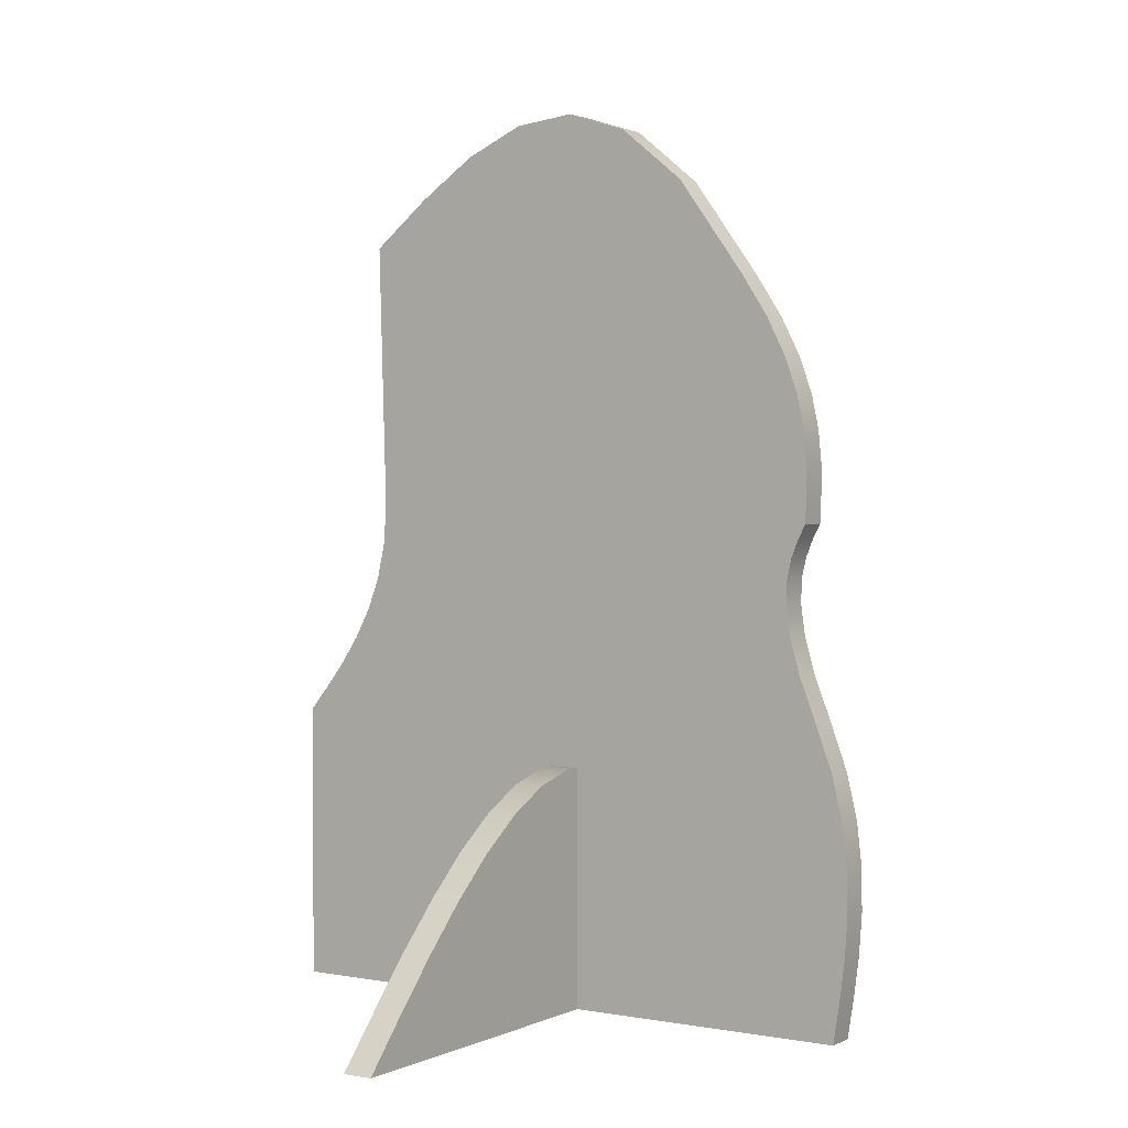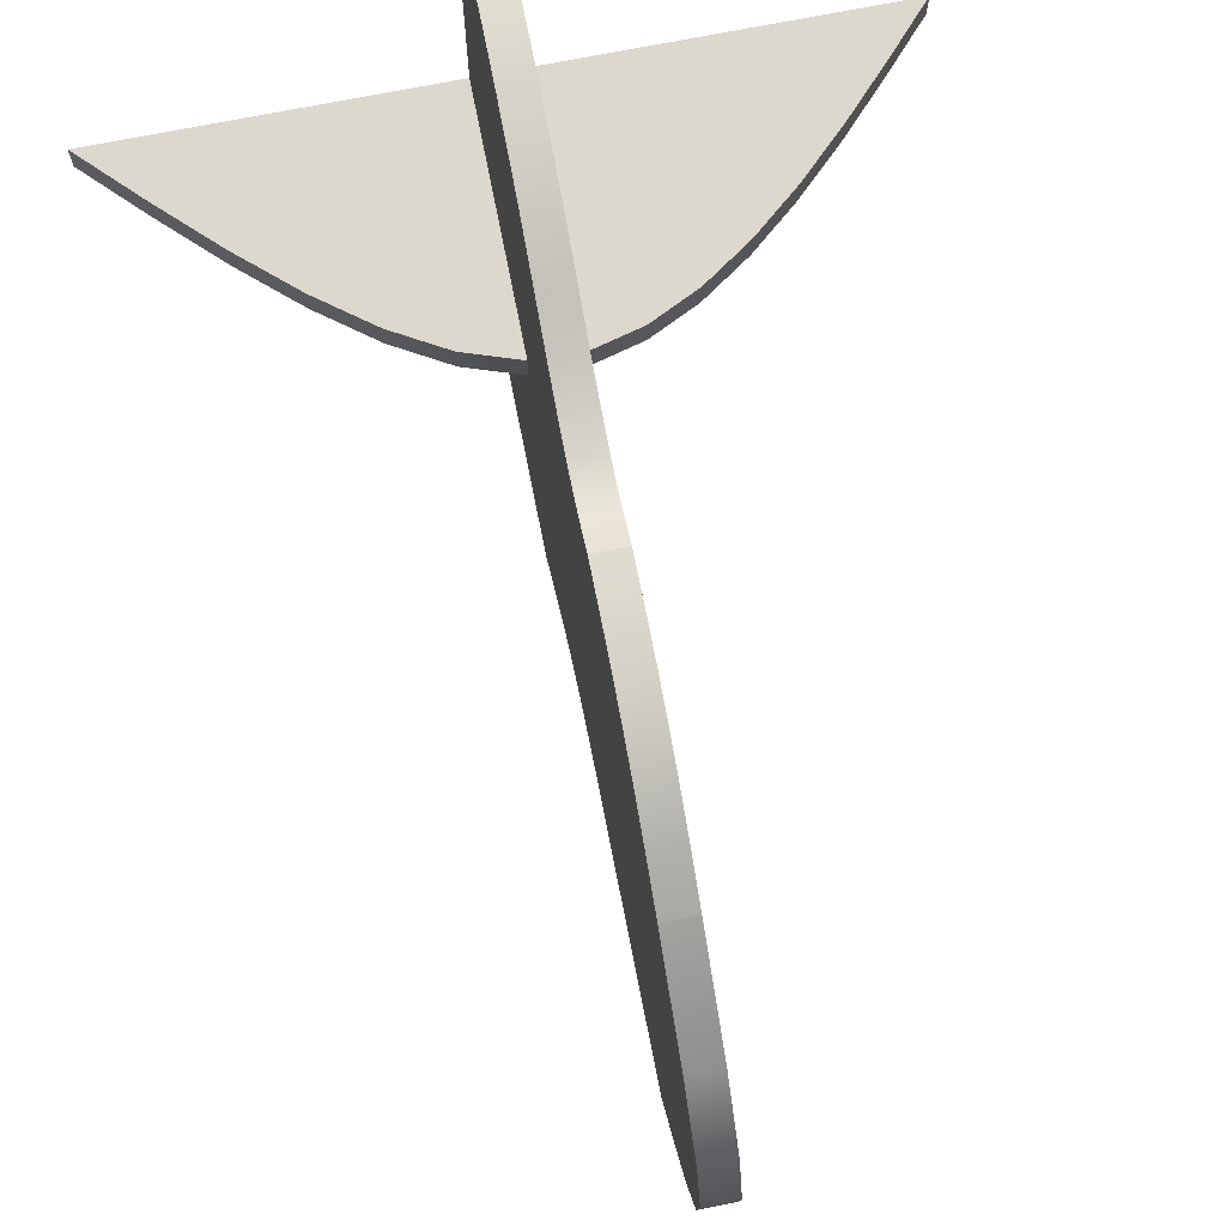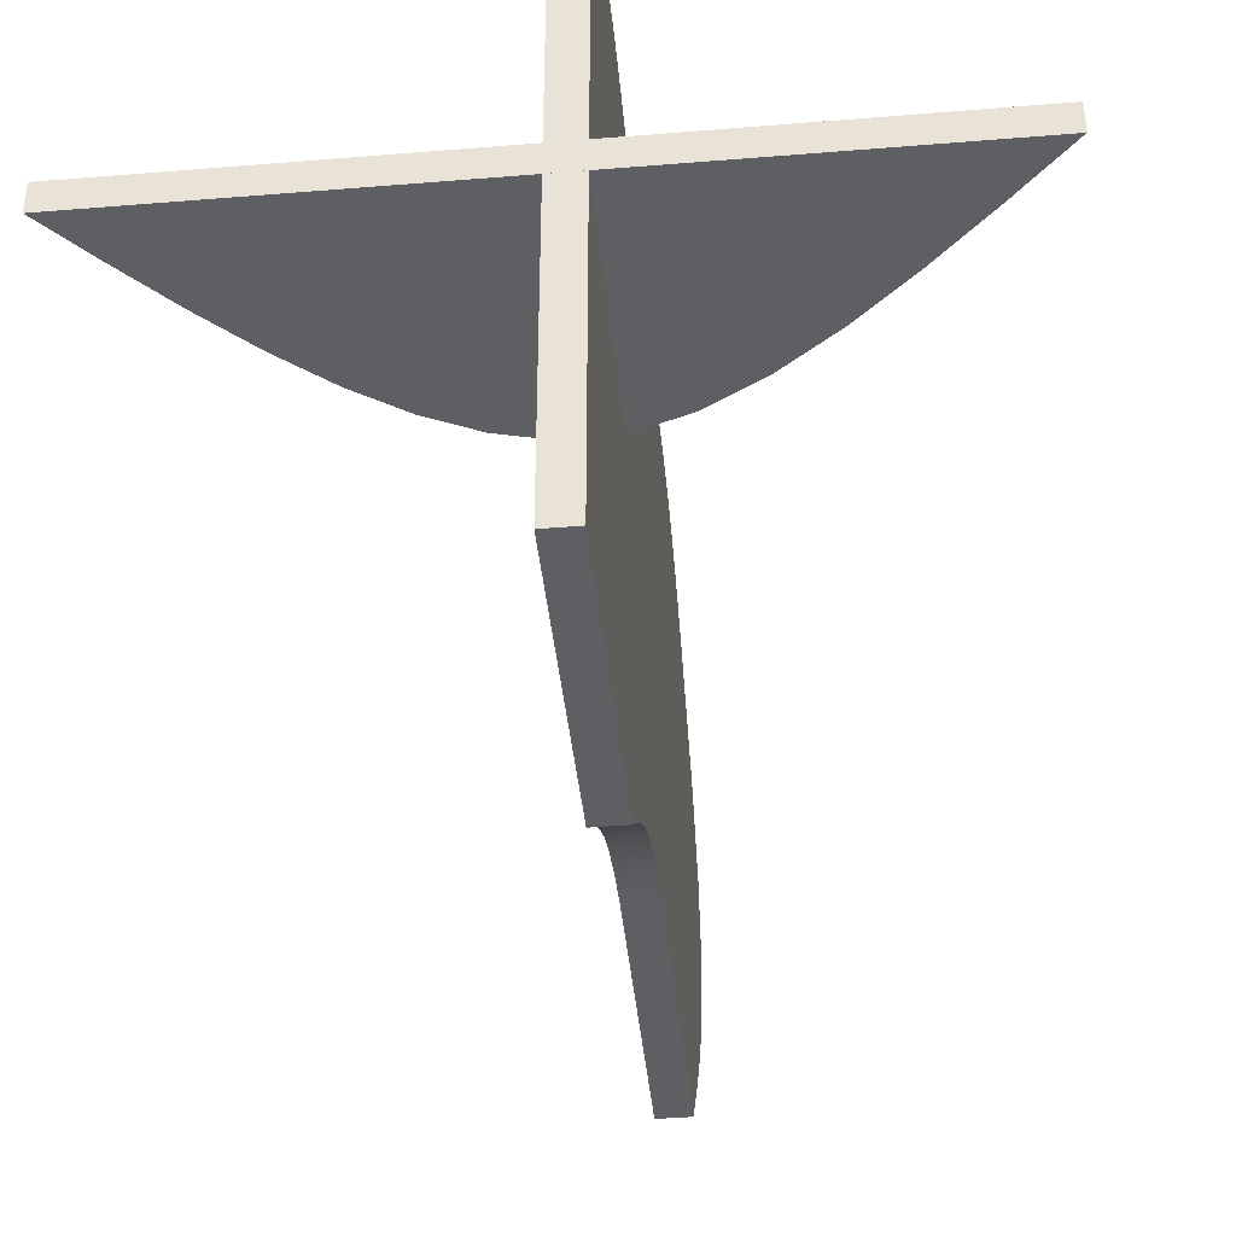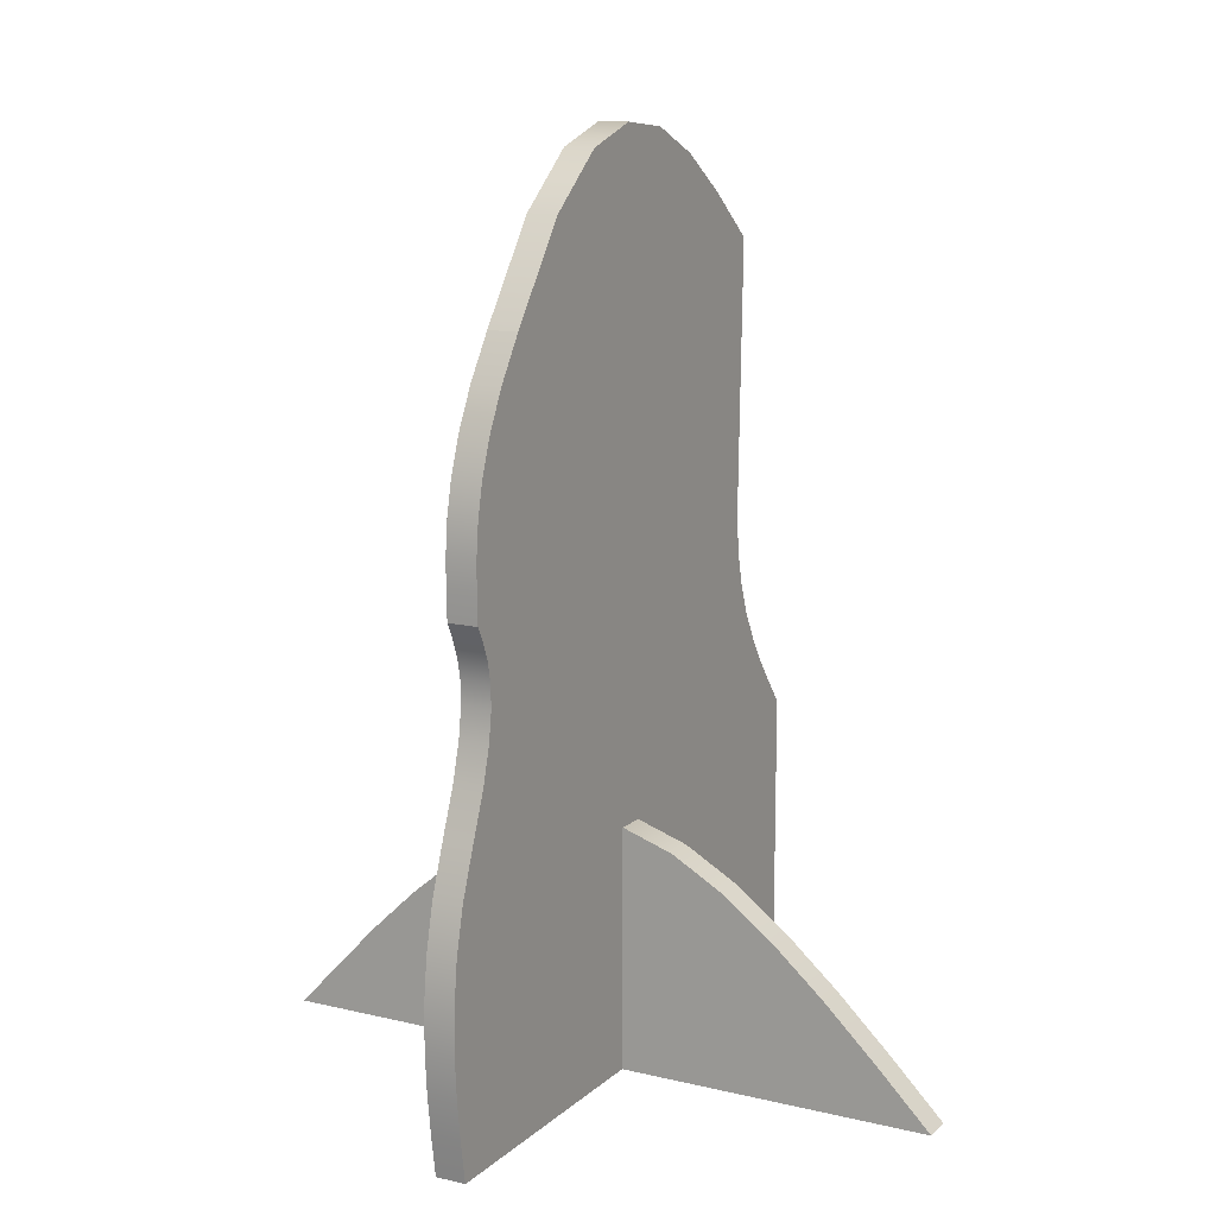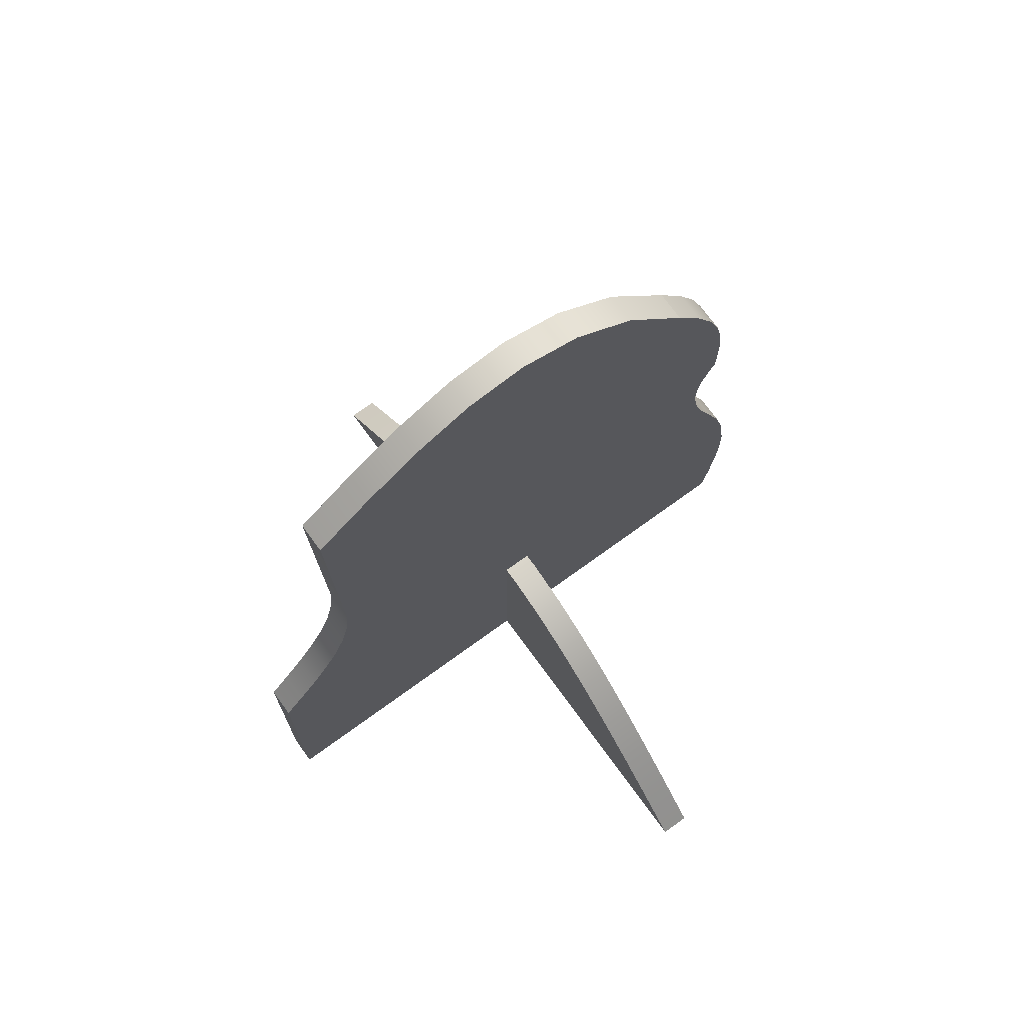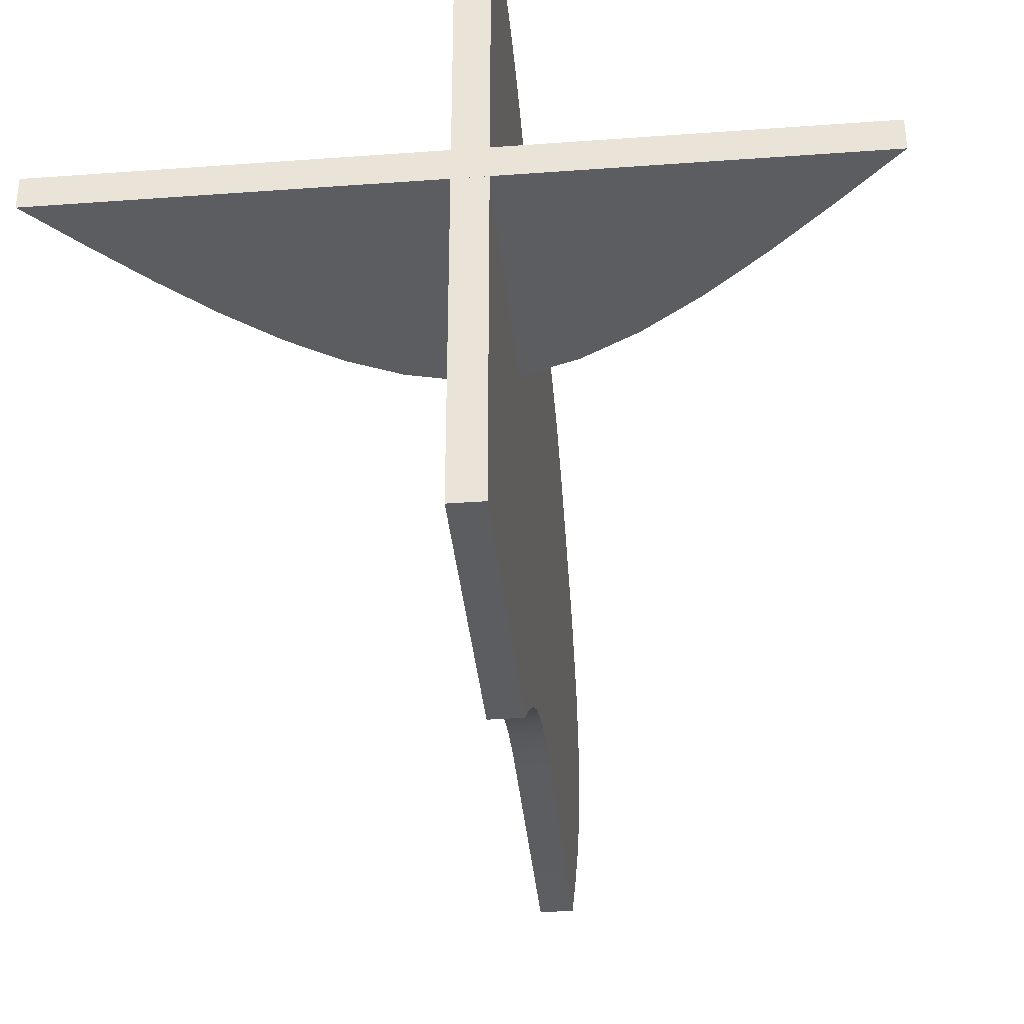
<metadata>
{"format":"obj","ext":"obj","renderer":"f3d","projection":"perspective","resolution":1024,"background":"white","views":[{"elev":2.3,"azim":-56.7,"up":"+Y"},{"elev":72.1,"azim":168.8,"up":"+Z"},{"elev":-41.2,"azim":5.7,"up":"+Z"},{"elev":13.3,"azim":28.6,"up":"+Y"},{"elev":73.0,"azim":-126.0,"up":"+Y"},{"elev":-36.4,"azim":5.5,"up":"+Z"}]}
</metadata>
<code>
v  0.0912 -1.575 -1.129
v  0.0912 -1.575 1.078
v  -0.0151 -1.575 1.078
v  -0.0151 -1.575 -1.129
v  0.0912 -0.5729 -1.129
v  -0.0151 -0.5729 -1.129
v  0.0912 -0.4825 -1.054
v  -0.0151 -0.4825 -1.054
v  0.0912 -0.3897 -0.9822
v  -0.0151 -0.3897 -0.9822
v  0.0912 -0.2919 -0.9165
v  -0.0151 -0.2919 -0.9165
v  0.0912 -0.1866 -0.86
v  -0.0151 -0.1866 -0.86
v  0.0912 -0.0714 -0.8159
v  -0.0151 -0.0714 -0.8159
v  0.0912 0.0562 -0.7872
v  -0.0151 0.0562 -0.7872
v  0.0912 0.1987 -0.7769
v  -0.0151 0.1987 -0.7769
v  0.0912 1.146 -0.804
v  -0.0151 1.146 -0.804
v  0.0912 1.312 -0.5989
v  -0.0151 1.312 -0.5989
v  0.0912 1.454 -0.3921
v  -0.0151 1.454 -0.3921
v  0.0912 1.55 -0.1822
v  -0.0151 1.55 -0.1822
v  0.0912 1.575 0.0324
v  -0.0151 1.575 0.0324
v  0.0912 1.506 0.2534
v  -0.0151 1.506 0.2534
v  0.0912 1.321 0.4823
v  -0.0151 1.321 0.4823
v  0.0912 0.9956 0.7207
v  -0.0151 0.9956 0.7207
v  0.0912 0.8465 0.8194
v  -0.0151 0.8465 0.8194
v  0.0912 0.7107 0.8888
v  -0.0151 0.7107 0.8888
v  0.0912 0.5859 0.9336
v  -0.0151 0.5859 0.9336
v  0.0912 0.47 0.9589
v  -0.0151 0.47 0.9589
v  0.0912 0.3607 0.9695
v  -0.0151 0.3607 0.9695
v  0.0912 0.2558 0.9704
v  -0.0151 0.2558 0.9704
v  0.0912 0.1532 0.9663
v  -0.0151 0.1532 0.9663
v  0.0912 0.0978 0.9379
v  -0.0151 0.0978 0.9379
v  0.0912 0.0375 0.9138
v  -0.0151 0.0375 0.9138
v  0.0912 -0.0324 0.8983
v  -0.0151 -0.0324 0.8983
v  0.0912 -0.1169 0.8957
v  -0.0151 -0.1169 0.8957
v  0.0912 -0.2208 0.9103
v  -0.0151 -0.2208 0.9103
v  0.0912 -0.349 0.9463
v  -0.0151 -0.349 0.9463
v  0.0912 -0.5062 1.008
v  -0.0151 -0.5062 1.008
v  0.0912 -0.6754 1.071
v  -0.0151 -0.6754 1.071
v  0.0912 -0.837 1.109
v  -0.0151 -0.837 1.109
v  0.0912 -0.9921 1.127
v  -0.0151 -0.9921 1.127
v  0.0912 -1.142 1.129
v  -0.0151 -1.142 1.129
v  0.0912 -1.288 1.119
v  -0.0151 -1.288 1.119
v  0.0912 -1.432 1.1
v  -0.0151 -1.432 1.1
v  0.8289 -1.195 0.0671
v  1.018 -1.381 0.0671
v  1.018 -1.381 -0.0392
v  0.8289 -1.195 -0.0392
v  0.6414 -1.028 0.0671
v  0.6414 -1.028 -0.0392
v  0.4563 -0.8872 0.0671
v  0.4563 -0.8872 -0.0392
v  0.2745 -0.7823 0.0671
v  0.2745 -0.7823 -0.0392
v  0.0969 -0.722 0.0671
v  0.0969 -0.722 -0.0392
v  -0.0757 -0.7153 0.0671
v  -0.0757 -0.7153 -0.0392
v  -0.244 -0.7587 0.0671
v  -0.244 -0.7587 -0.0392
v  -0.4092 -0.8387 0.0671
v  -0.4092 -0.8387 -0.0392
v  -0.572 -0.9493 0.0671
v  -0.572 -0.9493 -0.0392
v  -0.7328 -1.084 0.0671
v  -0.7328 -1.084 -0.0392
v  -0.8921 -1.238 0.0671
v  -0.8921 -1.238 -0.0392
v  -1.05 -1.403 0.0671
v  -1.05 -1.403 -0.0392
v  -1.208 -1.575 0.0671
v  -1.208 -1.575 -0.0392
v  1.208 -1.575 0.0671
v  1.208 -1.575 -0.0392
g toilet
f 1 2 3 4
f 5 1 4 6
f 7 5 6 8
f 9 7 8 10
f 11 9 10 12
f 13 11 12 14
f 15 13 14 16
f 17 15 16 18
f 19 17 18 20
f 21 19 20 22
f 23 21 22 24
f 25 23 24 26
f 27 25 26 28
f 29 27 28 30
f 31 29 30 32
f 33 31 32 34
f 35 33 34 36
f 37 35 36 38
f 39 37 38 40
f 41 39 40 42
f 43 41 42 44
f 45 43 44 46
f 47 45 46 48
f 49 47 48 50
f 51 49 50 52
f 53 51 52 54
f 55 53 54 56
f 57 55 56 58
f 59 57 58 60
f 61 59 60 62
f 63 61 62 64
f 65 63 64 66
f 67 65 66 68
f 69 67 68 70
f 71 69 70 72
f 73 71 72 74
f 75 73 74 76
f 2 75 76 3
f 52 50 48 46
f 52 46 44 42
f 52 42 40 38
f 52 38 36 34
f 52 34 32 30
f 52 30 28 26
f 52 26 24 54
f 54 24 22 20
f 56 54 20 18
f 58 56 18 16
f 60 58 16 14
f 62 60 14 12
f 64 62 12 10
f 66 64 10 68
f 70 68 10 72
f 74 72 10 8
f 76 74 8 6
f 3 76 6 4
f 2 1 5 75
f 47 49 51 45
f 43 45 51 41
f 39 41 51 37
f 35 37 51 33
f 31 33 51 29
f 27 29 51 25
f 23 25 51 53
f 21 23 53 19
f 19 53 55 17
f 17 55 57 15
f 15 57 59 13
f 13 59 61 11
f 11 61 63 9
f 9 63 65 67
f 9 67 69 71
f 9 71 73 7
f 7 73 75 5
f 77 78 79 80
f 81 77 80 82
f 83 81 82 84
f 85 83 84 86
f 87 85 86 88
f 89 87 88 90
f 91 89 90 92
f 93 91 92 94
f 95 93 94 96
f 97 95 96 98
f 99 97 98 100
f 101 99 100 102
f 103 101 102 104
f 105 103 104 106
f 78 105 106 79
f 92 90 88 86
f 94 92 86 84
f 96 94 84 82
f 98 96 82 80
f 100 98 80 102
f 102 80 79 104
f 104 79 106
f 103 105 78 101
f 87 89 91 85
f 85 91 93 83
f 83 93 95 81
f 81 95 97 77
f 77 97 99 101
f 78 77 101

</code>
